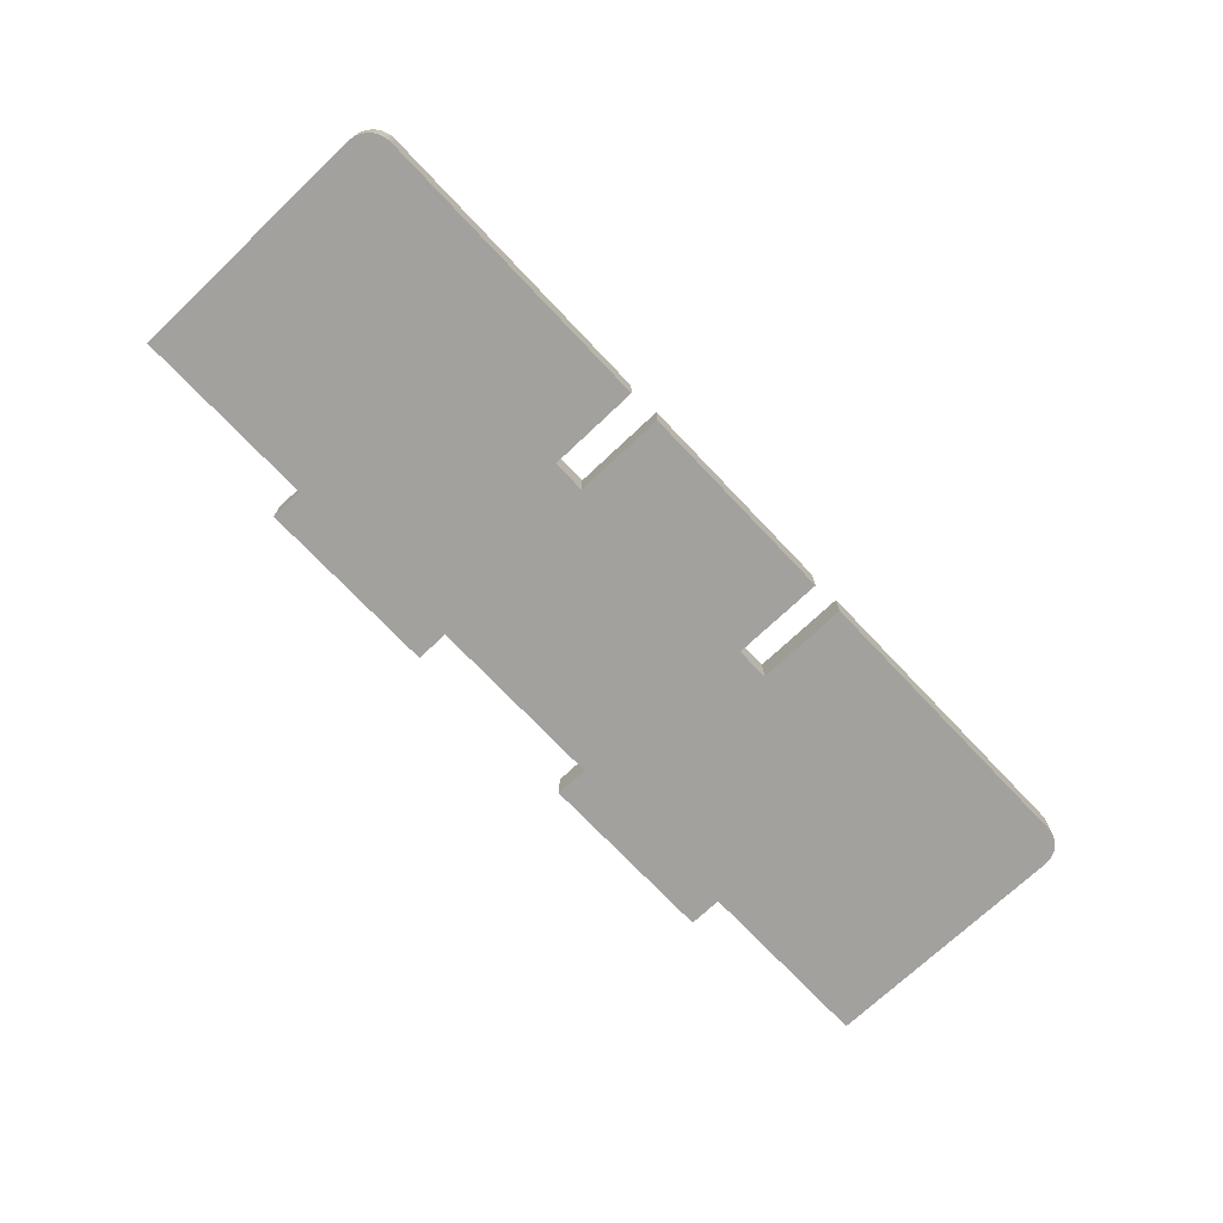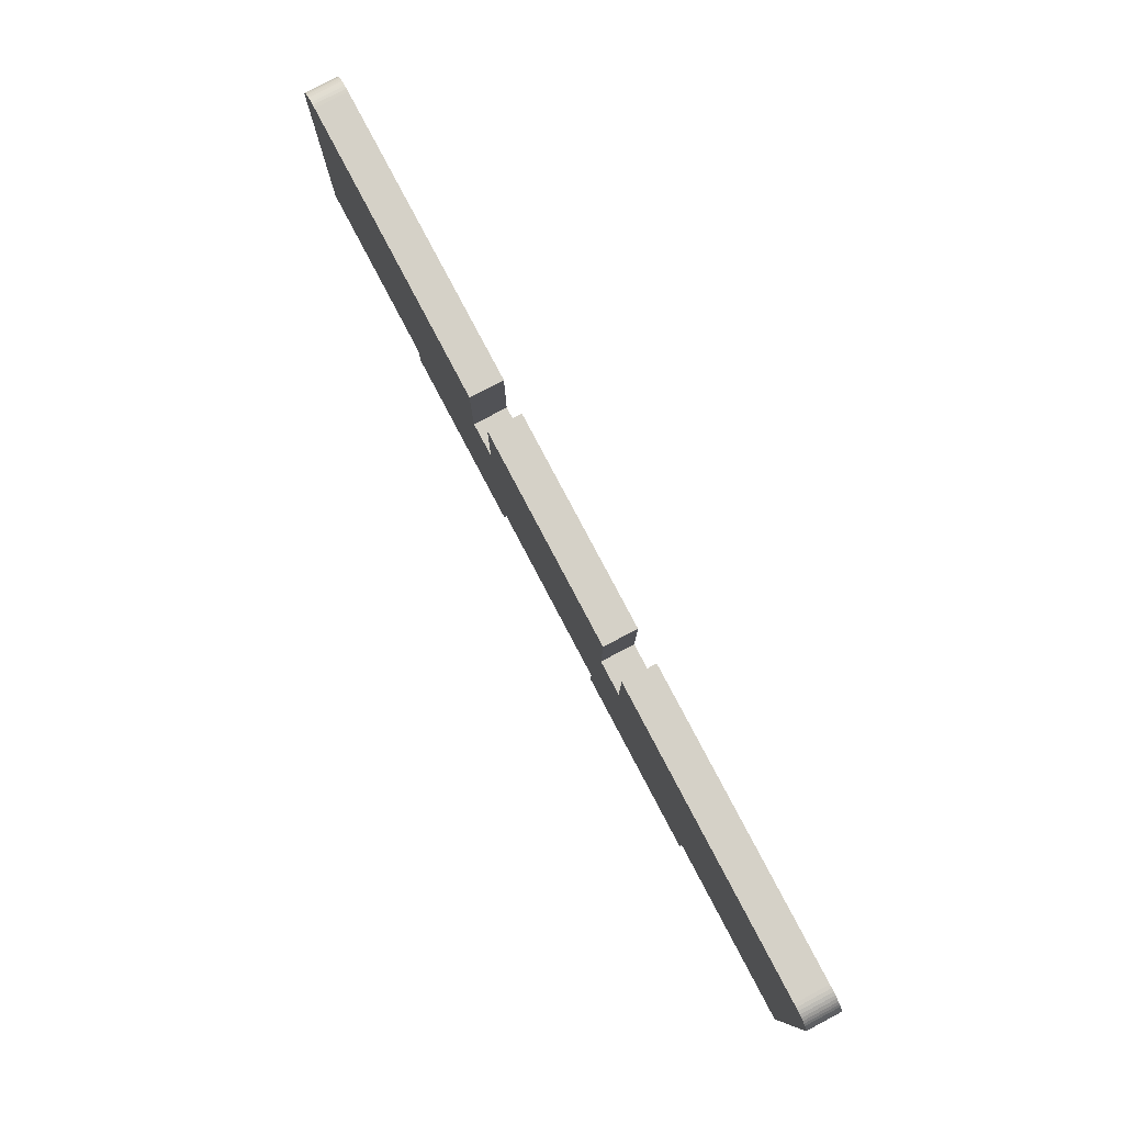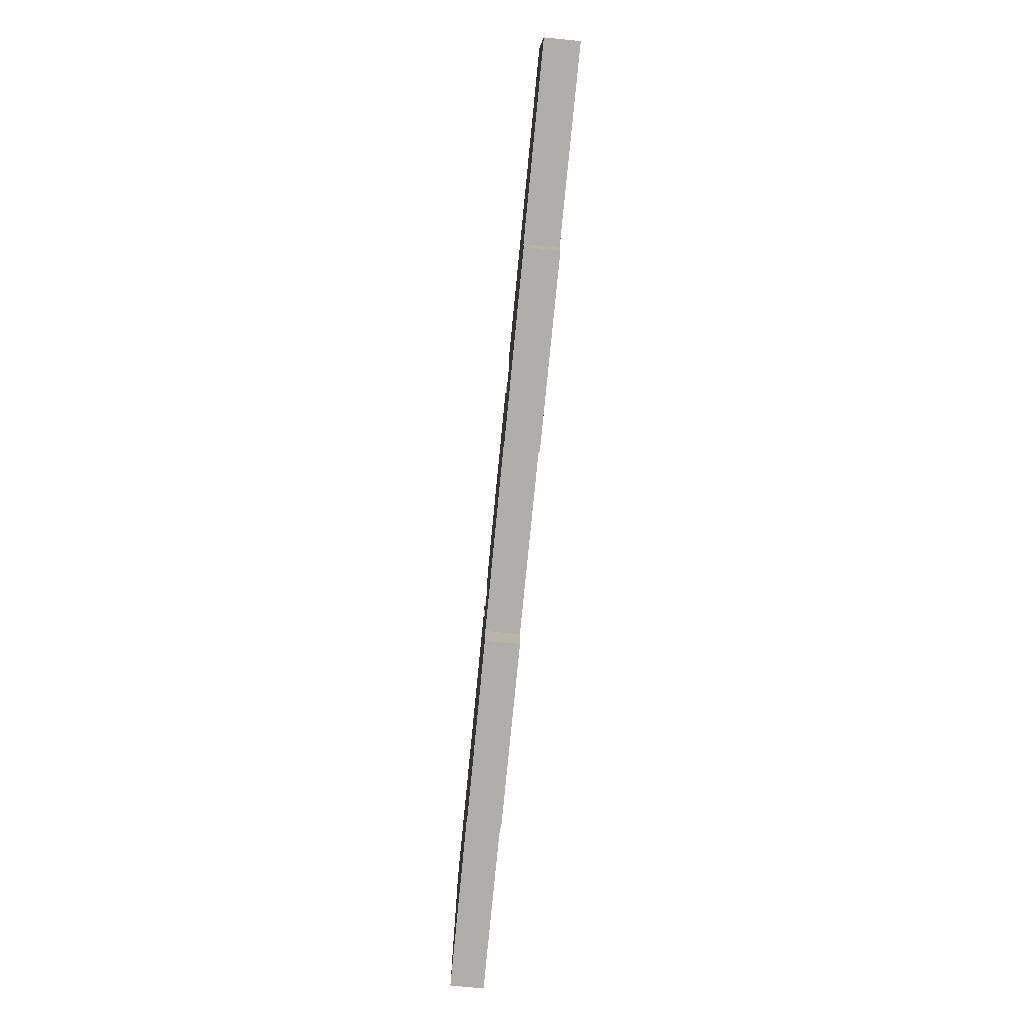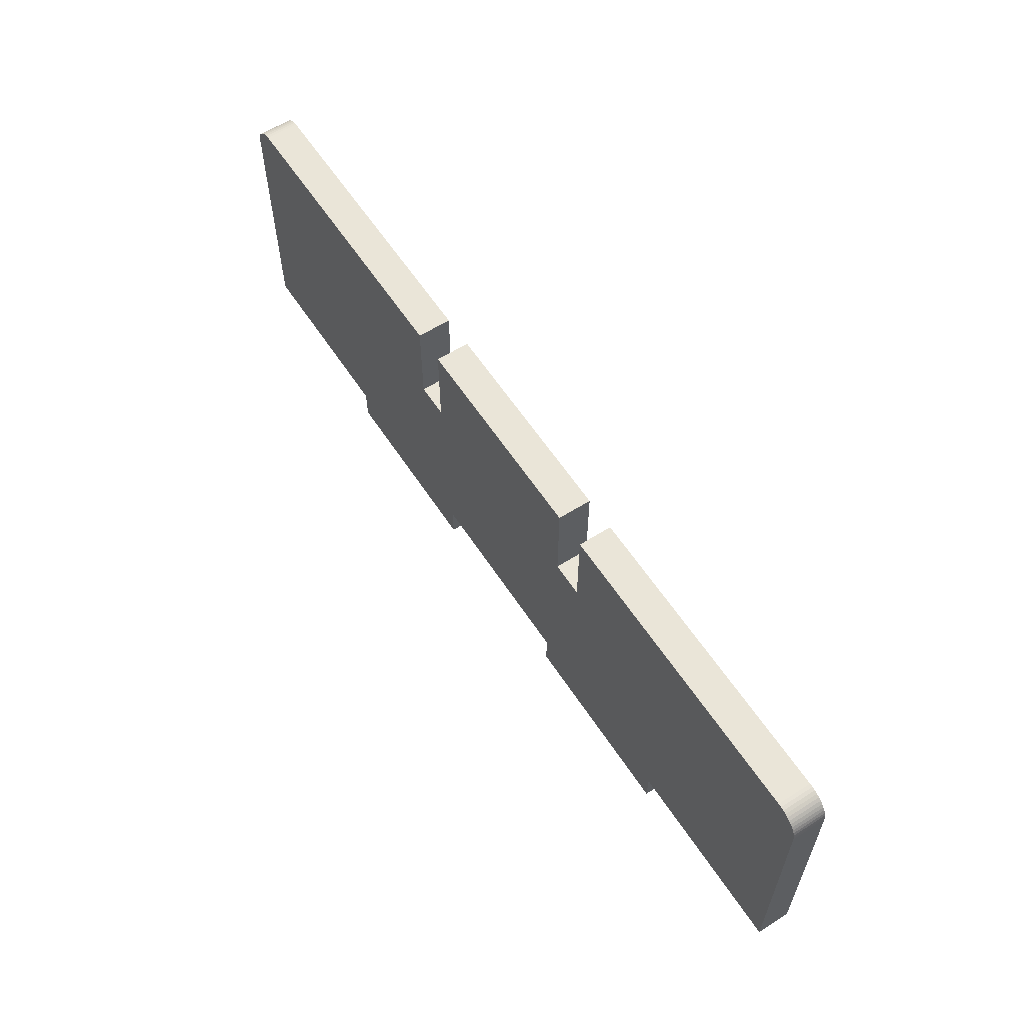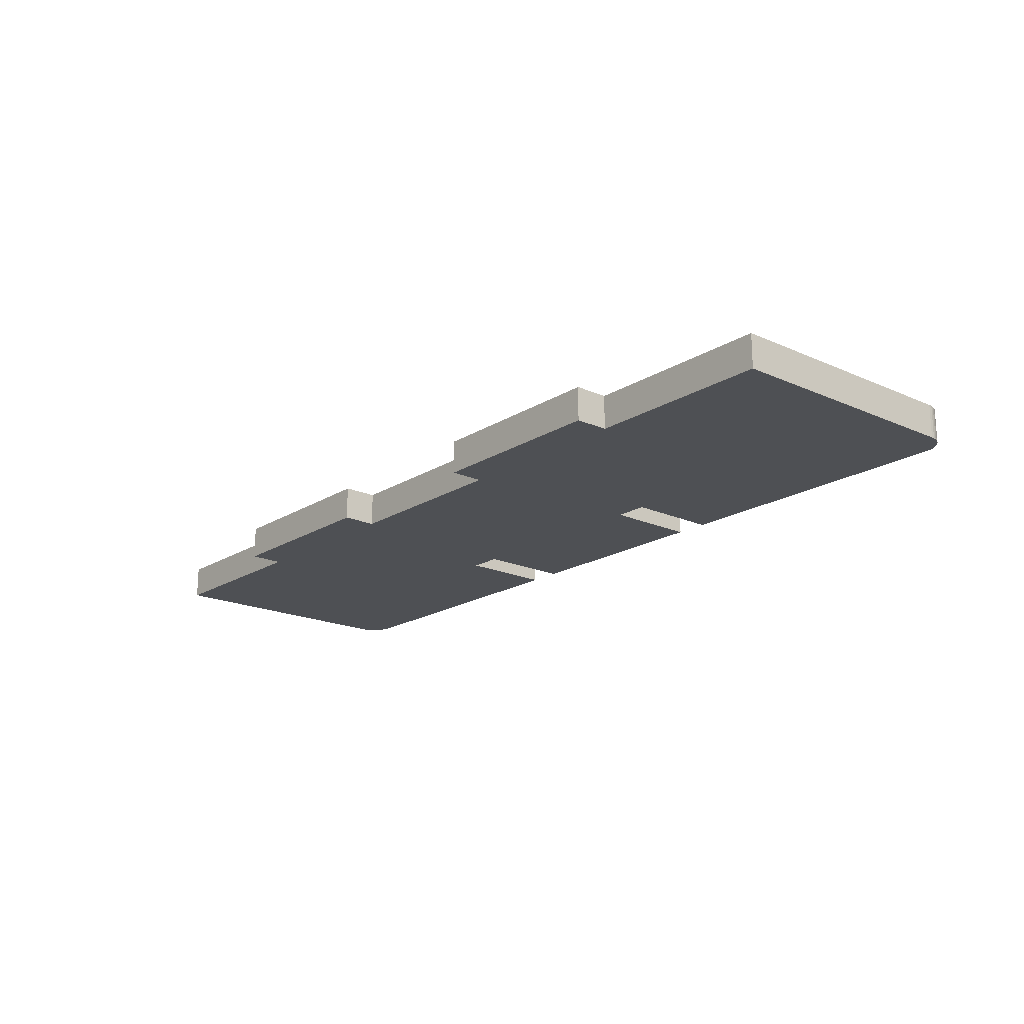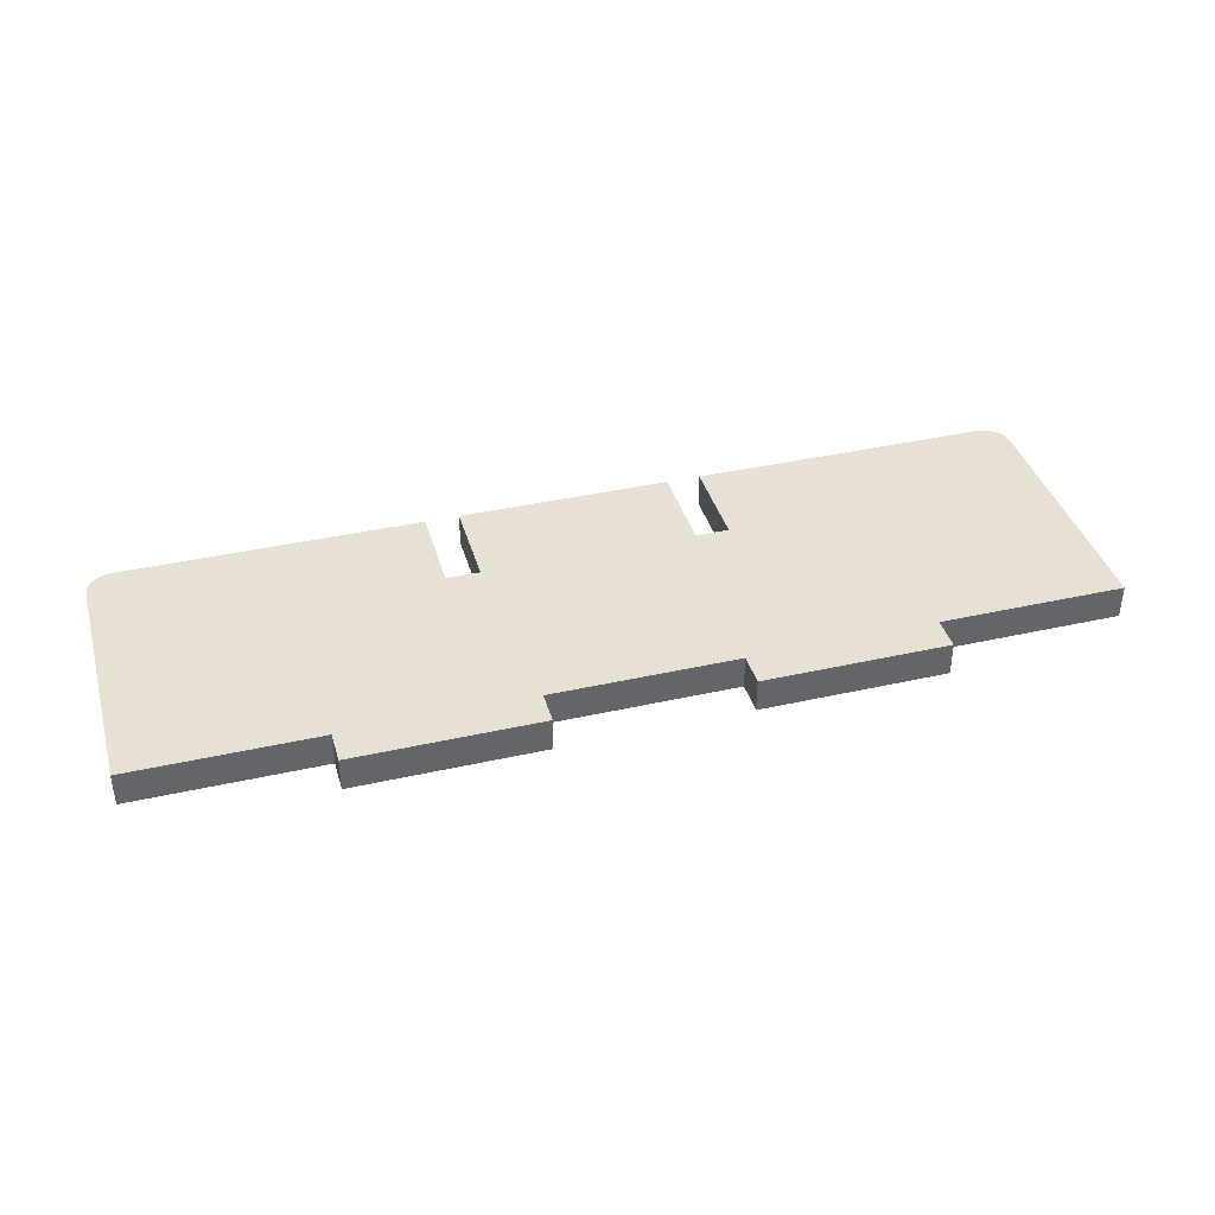
<metadata>
{"format":"obj","ext":"obj","renderer":"f3d","projection":"perspective","resolution":1024,"background":"white","views":[{"elev":-72.1,"azim":133.4,"up":"+Z"},{"elev":79.6,"azim":-117.8,"up":"+Y"},{"elev":-77.8,"azim":-95.6,"up":"+Y"},{"elev":59.6,"azim":57.0,"up":"+Y"},{"elev":-18.8,"azim":49.6,"up":"+Z"},{"elev":38.7,"azim":-15.8,"up":"+Z"}]}
</metadata>
<code>
g whalm1328 K-21
v 0 0 0
v 0 0 0.018
v -0.001018 0.001523 0
v -0.001018 0.001523 0.018
v -0.002225 0.0029 0
v -0.002225 0.0029 0.018
v -0.003602 0.004107 0
v -0.003602 0.004107 0.018
v -0.005124 0.005125 0
v -0.005124 0.005125 0.018
v -0.006766 0.005934 0
v -0.006766 0.005934 0.018
v -0.008501 0.006523 0
v -0.008501 0.006523 0.018
v -0.0103 0.00688 0
v -0.0103 0.00688 0.018
v -0.01212 0.007 0
v -0.01212 0.007 0.018
v -0.1731 0.007 0
v -0.1731 0.007 0.018
v -0.1731 -0.043 0
v -0.1731 -0.043 0.018
v -0.1911 -0.043 0
v -0.1911 -0.043 0.018
v -0.1911 0.007 0
v -0.1911 0.007 0.018
v -0.3051 0.007 0
v -0.3051 0.007 0.018
v -0.3051 -0.043 0
v -0.3051 -0.043 0.018
v -0.3231 -0.043 0
v -0.3231 -0.043 0.018
v -0.3231 0.007 0
v -0.3231 0.007 0.018
v -0.4841 0.007 0
v -0.4841 0.007 0.018
v -0.486 0.00688 0
v -0.486 0.00688 0.018
v -0.4877 0.006523 0
v -0.4877 0.006523 0.018
v -0.4895 0.005934 0
v -0.4895 0.005934 0.018
v -0.4911 0.005125 0
v -0.4911 0.005125 0.018
v -0.4926 0.004107 0
v -0.4926 0.004107 0.018
v -0.494 0.0029 0
v -0.494 0.0029 0.018
v -0.4952 0.001523 0
v -0.4952 0.001523 0.018
v -0.4962 0 0
v -0.4962 0 0.018
v -0.4971 -0.001642 0
v -0.4971 -0.001642 0.018
v -0.4976 -0.003376 0
v -0.4976 -0.003376 0.018
v -0.498 -0.005172 0
v -0.498 -0.005172 0.018
v -0.4981 -0.007 0
v -0.4981 -0.007 0.018
v -0.4981 -0.143 0
v -0.4981 -0.143 0.018
v -0.3981 -0.143 0
v -0.3981 -0.143 0.018
v -0.3981 -0.161 0
v -0.3981 -0.161 0.018
v -0.2981 -0.161 0
v -0.2981 -0.161 0.018
v -0.2981 -0.143 0
v -0.2981 -0.143 0.018
v -0.1981 -0.143 0
v -0.1981 -0.143 0.018
v -0.1981 -0.161 0
v -0.1981 -0.161 0.018
v -0.09813 -0.161 0
v -0.09813 -0.161 0.018
v -0.09813 -0.143 0
v -0.09813 -0.143 0.018
v 0.001876 -0.143 0
v 0.001876 -0.143 0.018
v 0.001876 -0.007 0
v 0.001876 -0.007 0.018
v 0.001756 -0.005172 0
v 0.001756 -0.005172 0.018
v 0.001399 -0.003376 0
v 0.001399 -0.003376 0.018
v 0.00081 -0.001642 0
v 0.00081 -0.001642 0.018
f 1 3 4 2
f 3 5 6 4
f 5 7 8 6
f 7 9 10 8
f 9 11 12 10
f 11 13 14 12
f 13 15 16 14
f 15 17 18 16
f 17 19 20 18
f 19 21 22 20
f 21 23 24 22
f 23 25 26 24
f 25 27 28 26
f 27 29 30 28
f 29 31 32 30
f 31 33 34 32
f 33 35 36 34
f 35 37 38 36
f 37 39 40 38
f 39 41 42 40
f 41 43 44 42
f 43 45 46 44
f 45 47 48 46
f 47 49 50 48
f 49 51 52 50
f 51 53 54 52
f 53 55 56 54
f 55 57 58 56
f 57 59 60 58
f 59 61 62 60
f 61 63 64 62
f 63 65 66 64
f 65 67 68 66
f 67 69 70 68
f 69 71 72 70
f 71 73 74 72
f 73 75 76 74
f 75 77 78 76
f 77 79 80 78
f 79 81 82 80
f 81 83 84 82
f 83 85 86 84
f 85 87 88 86
f 87 1 2 88
f 81 79 77
f 78 80 82
f 17 81 77
f 78 82 18
f 15 81 17
f 18 82 16
f 3 81 15
f 16 82 4
f 83 81 3
f 4 82 84
f 1 83 3
f 4 84 2
f 85 83 87
f 88 84 86
f 87 83 1
f 2 84 88
f 5 3 7
f 8 4 6
f 9 7 11
f 12 8 10
f 13 11 15
f 16 12 14
f 11 7 15
f 16 8 12
f 7 3 15
f 16 4 8
f 19 17 21
f 22 18 20
f 23 21 71
f 72 22 24
f 25 23 27
f 28 24 26
f 27 23 29
f 30 24 28
f 29 69 31
f 32 70 30
f 33 31 35
f 36 32 34
f 37 35 59
f 60 36 38
f 39 37 41
f 42 38 40
f 43 41 45
f 46 42 44
f 47 45 49
f 50 46 48
f 49 45 51
f 52 46 50
f 53 51 55
f 56 52 54
f 55 51 57
f 58 52 56
f 57 37 59
f 60 38 58
f 59 63 61
f 62 64 60
f 63 67 65
f 66 68 64
f 69 67 63
f 64 68 70
f 71 69 29
f 30 70 72
f 71 75 73
f 74 76 72
f 77 75 71
f 72 76 78
f 21 77 71
f 72 78 22
f 17 77 21
f 22 78 18
f 23 71 29
f 30 72 24
f 31 69 63
f 64 70 32
f 31 63 35
f 36 64 32
f 35 63 59
f 60 64 36
f 51 37 57
f 58 38 52
f 41 37 51
f 52 38 42
f 45 41 51
f 52 42 46

</code>
